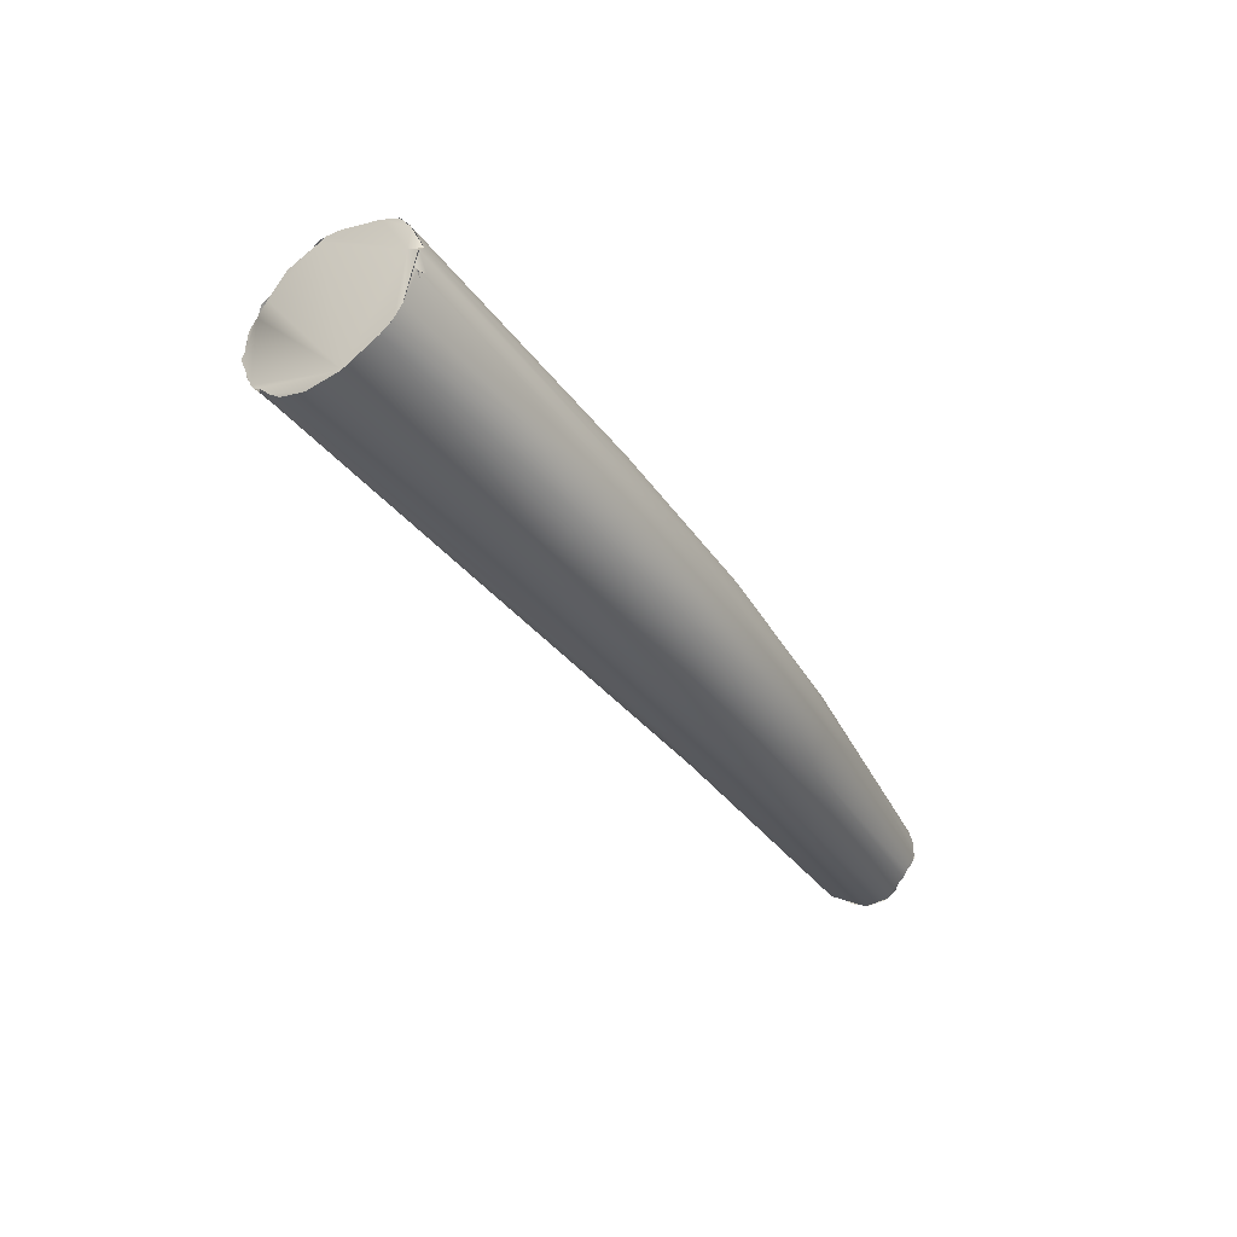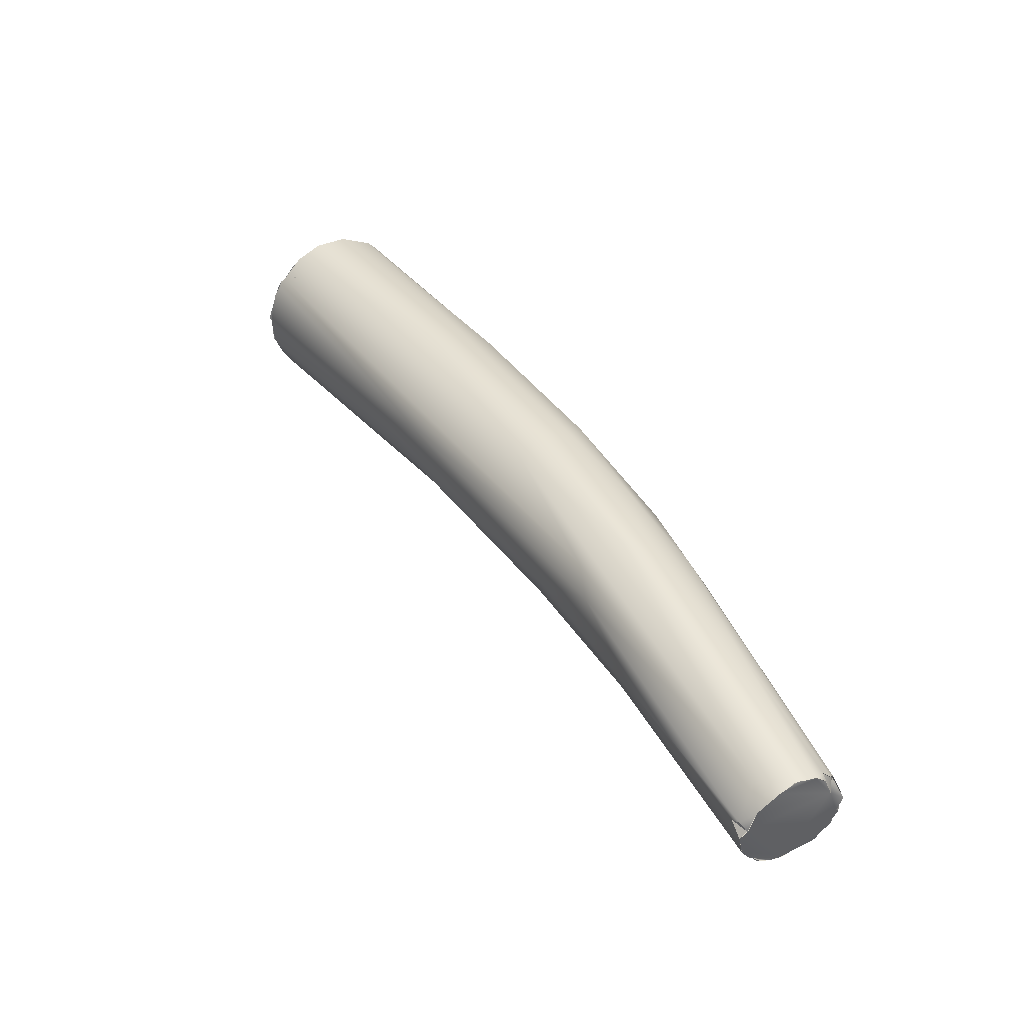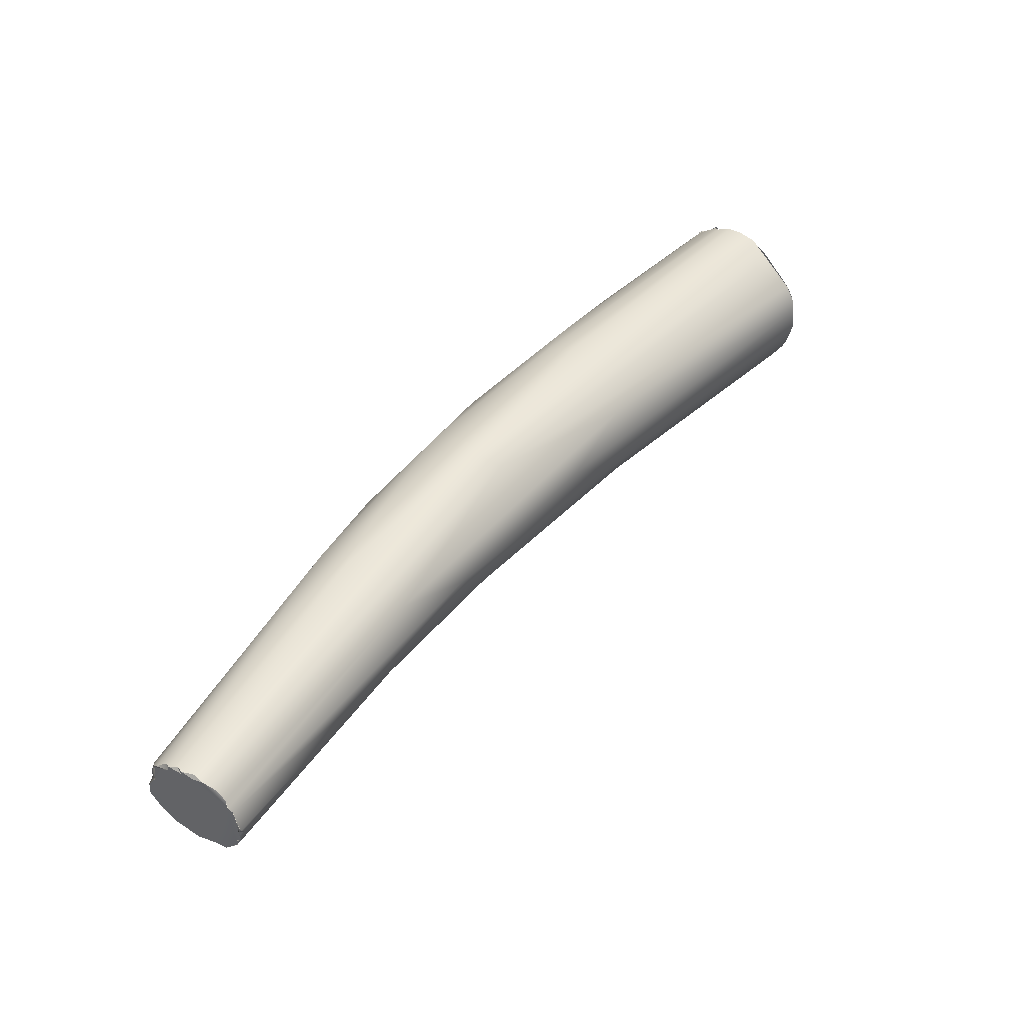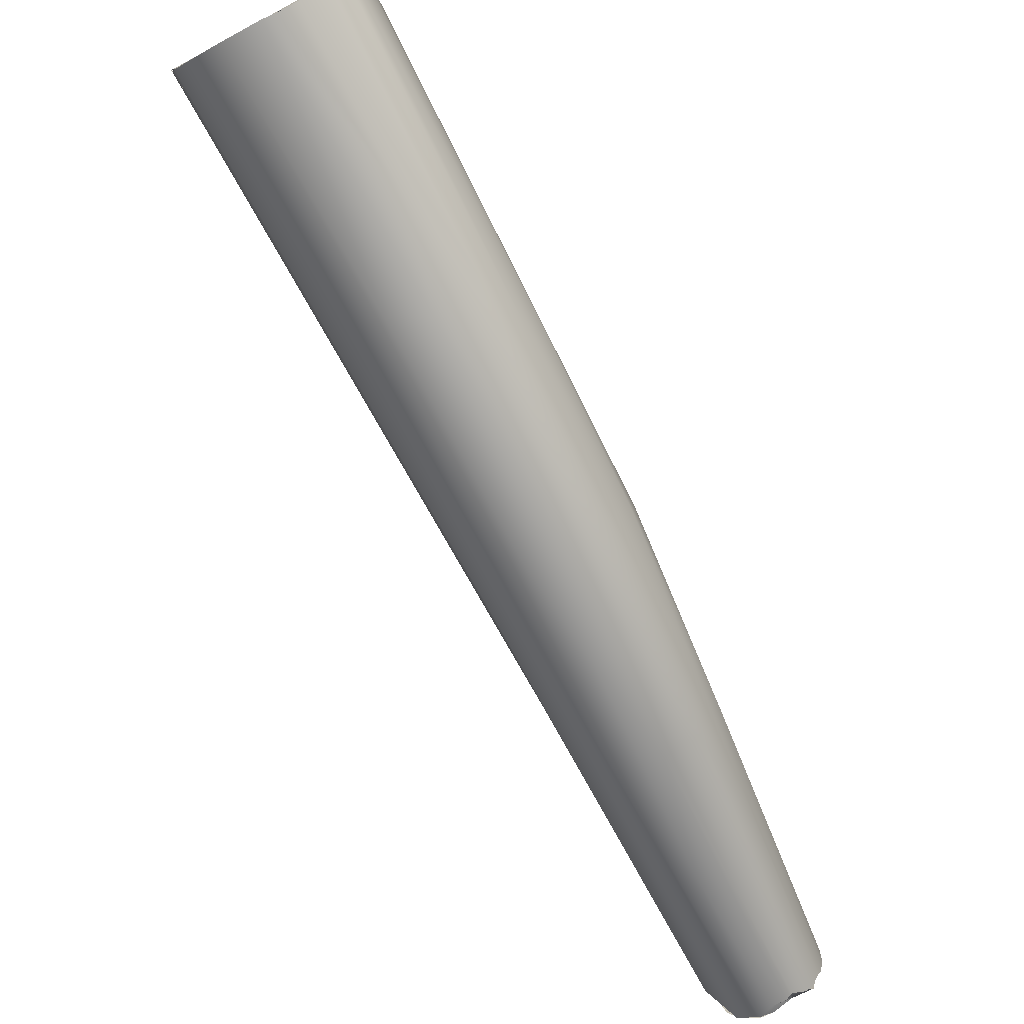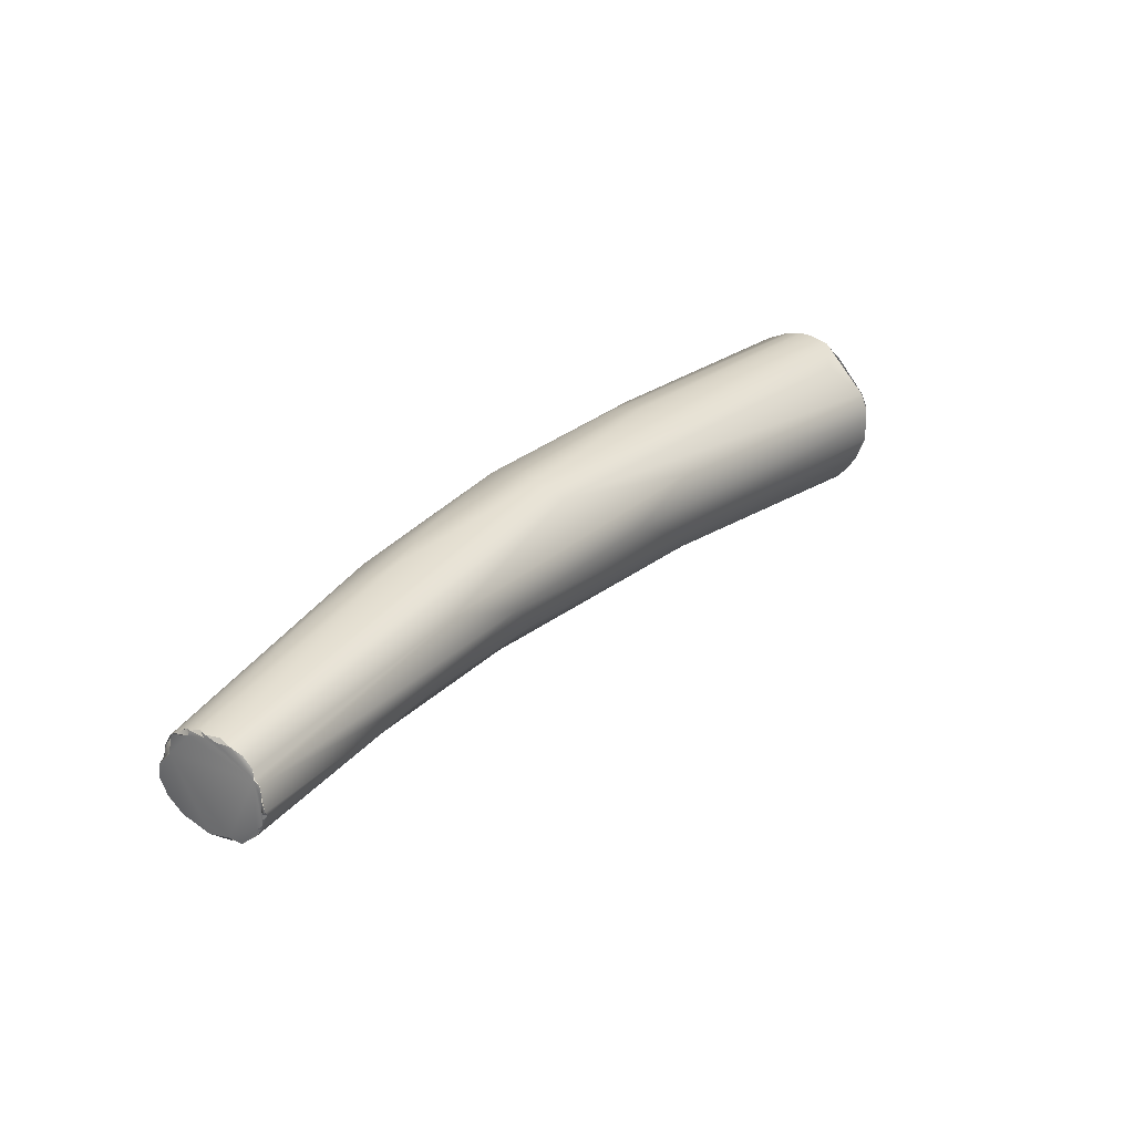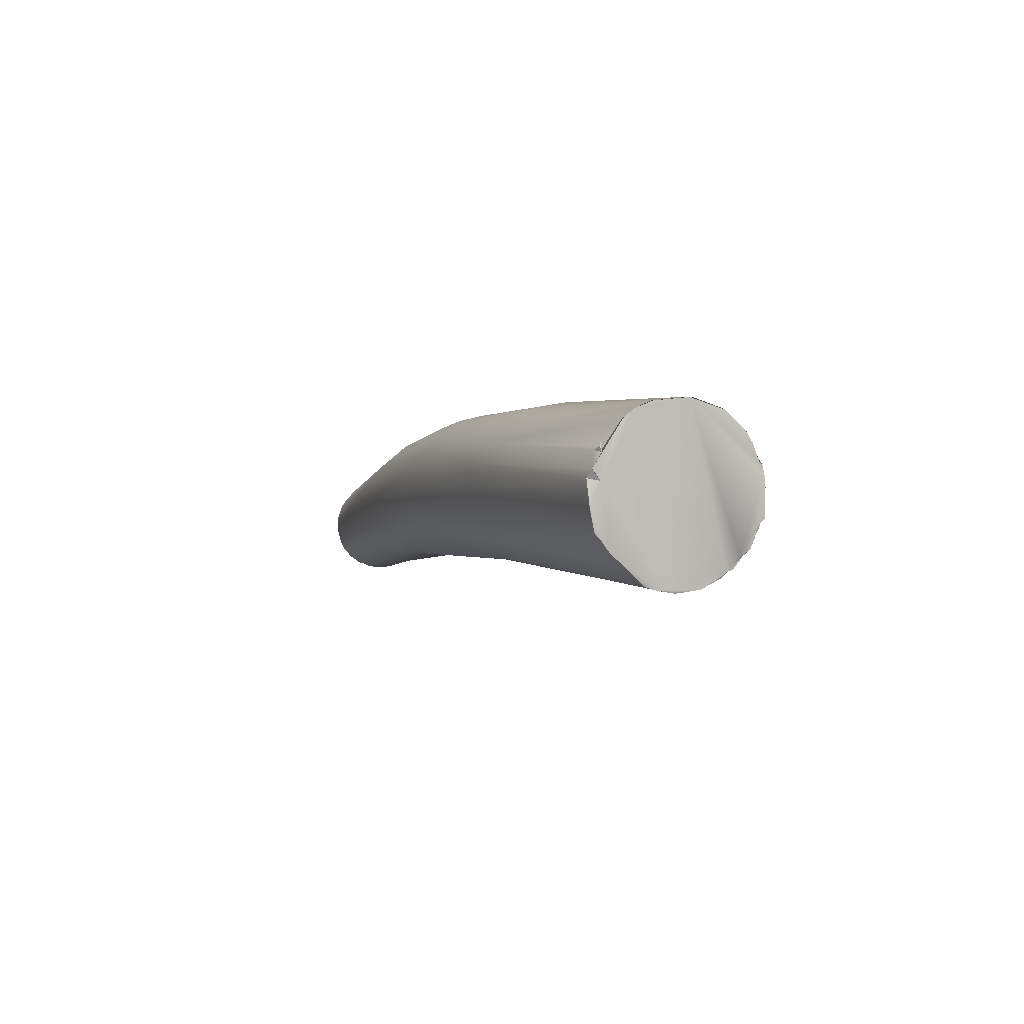
<metadata>
{"format":"obj","ext":"obj","renderer":"f3d","projection":"perspective","resolution":1024,"background":"white","views":[{"elev":77.5,"azim":151.6,"up":"+Y"},{"elev":-26.3,"azim":151.3,"up":"+Y"},{"elev":-36.9,"azim":-75.3,"up":"+Y"},{"elev":-33.3,"azim":-167.2,"up":"+Z"},{"elev":-50.0,"azim":-80.9,"up":"+Y"},{"elev":55.6,"azim":-6.8,"up":"+Y"}]}
</metadata>
<code>
o FJ2503.obj_grp1.1206
v -0.4379 -0.6579 5.59
v -0.4425 -0.673 5.583
v -0.4438 -0.673 5.583
v -0.4445 -0.6726 5.584
v -0.4444 -0.6727 5.584
v -0.4438 -0.673 5.583
v -0.4442 -0.6744 5.584
v -0.4457 -0.6738 5.584
v -0.4444 -0.6727 5.584
v -0.4442 -0.6744 5.584
v -0.4464 -0.6744 5.585
v -0.4425 -0.673 5.583
v -0.4411 -0.6739 5.582
v -0.4425 -0.6739 5.583
v -0.4442 -0.6744 5.584
v -0.4404 -0.6467 5.599
v -0.4463 -0.6743 5.585
v -0.4466 -0.6751 5.587
v -0.4439 -0.6787 5.592
v -0.4466 -0.6751 5.587
v -0.4469 -0.6745 5.586
v -0.4463 -0.6743 5.585
v -0.4469 -0.6745 5.586
v -0.4469 -0.6759 5.588
v -0.4471 -0.675 5.587
v -0.4471 -0.675 5.587
v -0.4437 -0.6579 5.595
v -0.4473 -0.6753 5.588
v -0.4471 -0.675 5.587
v -0.4469 -0.6759 5.588
v -0.4471 -0.675 5.587
v -0.4473 -0.6753 5.588
v -0.4472 -0.6759 5.588
v -0.4473 -0.6753 5.588
v -0.4467 -0.6766 5.589
v -0.4391 -0.6745 5.583
v -0.4318 -0.6453 5.597
v -0.4388 -0.6747 5.583
v -0.4425 -0.6739 5.583
v -0.4411 -0.674 5.582
v -0.4371 -0.6461 5.596
v -0.4326 -0.6363 5.601
v -0.4368 -0.6374 5.603
v -0.4421 -0.6495 5.602
v -0.447 -0.6763 5.59
v -0.4472 -0.6759 5.588
v -0.447 -0.6763 5.59
v -0.4472 -0.6759 5.588
v -0.4467 -0.6766 5.589
v -0.4466 -0.6771 5.59
v -0.4466 -0.6771 5.59
v -0.4458 -0.6776 5.591
v -0.4466 -0.6771 5.59
v -0.4458 -0.6776 5.591
v -0.431 -0.6244 5.609
v -0.4402 -0.6415 5.605
v -0.4357 -0.6344 5.618
v -0.436 -0.6288 5.61
v -0.4373 -0.6333 5.615
v -0.4377 -0.6757 5.584
v -0.4359 -0.674 5.585
v -0.4296 -0.6442 5.598
v -0.4364 -0.6772 5.586
v -0.4364 -0.6772 5.586
v -0.4368 -0.6784 5.588
v -0.4283 -0.6273 5.607
v -0.438 -0.6534 5.608
v -0.4447 -0.6783 5.592
v -0.4439 -0.6788 5.592
v -0.4434 -0.679 5.593
v -0.4447 -0.6783 5.592
v -0.4424 -0.6794 5.592
v -0.4417 -0.6794 5.592
v -0.4434 -0.679 5.592
v -0.4419 -0.6795 5.592
v -0.4319 -0.621 5.613
v -0.429 -0.6095 5.624
v -0.4315 -0.6144 5.623
v -0.4373 -0.631 5.614
v -0.4317 -0.6148 5.626
v -0.427 -0.6498 5.602
v -0.4357 -0.6777 5.588
v -0.4264 -0.6459 5.602
v -0.4368 -0.6784 5.588
v -0.4358 -0.6777 5.588
v -0.4357 -0.6771 5.589
v -0.4367 -0.6784 5.588
v -0.4367 -0.6784 5.588
v -0.4357 -0.6771 5.589
v -0.4364 -0.679 5.589
v -0.4226 -0.6309 5.609
v -0.4379 -0.6796 5.591
v -0.4309 -0.6608 5.6
v -0.4357 -0.6771 5.589
v -0.4364 -0.679 5.589
v -0.4364 -0.679 5.589
v -0.4386 -0.6795 5.591
v -0.4391 -0.6797 5.592
v -0.4379 -0.6796 5.591
v -0.4386 -0.6795 5.592
v -0.4387 -0.6795 5.592
v -0.4387 -0.6795 5.591
v -0.4386 -0.6795 5.592
v -0.4391 -0.6796 5.592
v -0.4246 -0.6274 5.608
v -0.4331 -0.6581 5.605
v -0.44 -0.6794 5.592
v -0.4407 -0.6797 5.592
v -0.4405 -0.6796 5.592
v -0.4407 -0.6797 5.592
v -0.44 -0.6794 5.592
v -0.4407 -0.6797 5.592
v -0.4405 -0.6796 5.592
v -0.44 -0.6794 5.592
v -0.4405 -0.6796 5.592
v -0.4398 -0.6797 5.592
v -0.4398 -0.6797 5.592
v -0.4206 -0.6079 5.621
v -0.4325 -0.6472 5.613
v -0.4247 -0.6085 5.621
v -0.424 -0.6011 5.628
v -0.4276 -0.6305 5.625
v -0.4172 -0.6098 5.621
v -0.428 -0.6441 5.614
v -0.4152 -0.5872 5.637
v -0.4182 -0.5874 5.639
v -0.4279 -0.6227 5.63
v -0.4215 -0.5893 5.643
v -0.422 -0.5902 5.643
v -0.4155 -0.6209 5.624
v -0.4259 -0.6454 5.61
v -0.4112 -0.5883 5.636
v -0.4219 -0.6259 5.628
v -0.4165 -0.5872 5.638
v -0.4205 -0.5883 5.641
v -0.4204 -0.5885 5.641
v -0.4168 -0.5872 5.638
v -0.4181 -0.5874 5.639
v -0.4211 -0.5892 5.641
v -0.4204 -0.5885 5.64
v -0.4205 -0.5884 5.641
v -0.4204 -0.5886 5.641
v -0.4204 -0.5886 5.641
v -0.4205 -0.5884 5.641
v -0.4211 -0.5893 5.641
v -0.4204 -0.5886 5.641
v -0.4208 -0.5901 5.644
v -0.4215 -0.5891 5.643
v -0.4215 -0.5975 5.647
v -0.4215 -0.5893 5.643
v -0.422 -0.5902 5.643
v -0.4208 -0.5901 5.644
v -0.4221 -0.5906 5.645
v -0.4059 -0.5921 5.638
v -0.4048 -0.5945 5.64
v -0.4045 -0.5953 5.641
v -0.4079 -0.5902 5.637
v -0.415 -0.6192 5.628
v -0.4182 -0.6233 5.628
v -0.415 -0.5874 5.637
v -0.4113 -0.5883 5.636
v -0.4173 -0.5978 5.651
v -0.4221 -0.5912 5.646
v -0.422 -0.5902 5.643
v -0.4221 -0.5914 5.646
v -0.4218 -0.593 5.647
v -0.4206 -0.5945 5.649
v -0.4218 -0.5928 5.647
v -0.4144 -0.5993 5.651
v -0.416 -0.5984 5.651
v -0.4174 -0.5978 5.651
v -0.4054 -0.593 5.639
v -0.408 -0.5902 5.637
v -0.406 -0.5921 5.638
v -0.4049 -0.5943 5.64
v -0.4045 -0.5946 5.64
v -0.412 -0.5998 5.65
v -0.4154 -0.5985 5.651
v -0.4155 -0.5986 5.651
v -0.4049 -0.5943 5.64
v -0.4048 -0.5948 5.64
v -0.4059 -0.5949 5.638
v -0.4049 -0.5943 5.64
v -0.4045 -0.5946 5.64
v -0.4044 -0.5953 5.641
v -0.4044 -0.596 5.642
v -0.4076 -0.5992 5.648
v -0.405 -0.598 5.644
v -0.4091 -0.5997 5.649
v -0.4072 -0.5997 5.647
v -0.4096 -0.6001 5.649
v -0.4144 -0.5993 5.651
v -0.4119 -0.5998 5.65
v -0.4056 -0.5981 5.645
v -0.4047 -0.5979 5.644
v -0.4055 -0.5982 5.645
v -0.4065 -0.5992 5.647
v -0.4065 -0.5992 5.647
v -0.4059 -0.5987 5.646
v -0.4068 -0.5993 5.647
v -0.4089 -0.6006 5.648
v -0.4096 -0.6001 5.649
v -0.4085 -0.5997 5.649
v -0.4091 -0.5996 5.649
v -0.4091 -0.5996 5.649
v -0.4072 -0.5997 5.647
v -0.4068 -0.5993 5.647
f 2 3 1
f 5 6 7
f 9 10 11
f 12 7 6
f 13 14 2
f 2 14 15
f 4 8 16
f 8 17 16
f 10 18 11
f 19 18 10
f 20 21 22
f 18 24 25
f 21 20 26
f 19 24 18
f 27 16 17
f 17 23 27
f 28 29 30
f 31 27 23
f 31 32 27
f 24 33 34
f 24 35 33
f 37 13 1
f 13 37 38
f 13 2 1
f 40 10 39
f 41 42 1
f 4 16 41
f 4 41 3
f 3 41 1
f 43 42 41
f 41 16 43
f 32 44 27
f 45 44 32
f 46 45 32
f 24 19 35
f 47 48 49
f 47 49 50
f 19 51 35
f 51 19 52
f 16 58 43
f 56 16 27
f 44 56 27
f 53 54 57
f 76 43 58
f 16 56 58
f 44 45 59
f 59 45 53
f 59 53 57
f 36 60 40
f 40 60 10
f 62 38 37
f 62 61 38
f 61 63 38
f 64 10 60
f 65 10 64
f 42 37 1
f 19 10 65
f 55 66 42
f 55 42 43
f 37 42 66
f 67 68 69
f 69 70 67
f 71 52 19
f 73 72 19
f 72 74 19
f 76 55 43
f 68 67 54
f 76 58 77
f 57 54 67
f 58 78 77
f 79 78 58
f 78 79 80
f 58 56 79
f 44 79 56
f 79 44 59
f 79 59 80
f 81 82 61
f 63 61 82
f 63 82 84
f 85 86 87
f 88 89 90
f 66 105 37
f 62 37 105
f 62 91 61
f 83 61 91
f 94 93 95
f 93 92 95
f 65 96 97
f 19 65 97
f 97 98 19
f 96 99 97
f 99 100 97
f 102 103 104
f 70 75 108
f 101 106 107
f 92 106 101
f 98 73 19
f 109 73 98
f 110 73 109
f 111 112 113
f 114 115 116
f 107 117 101
f 119 70 106
f 67 70 119
f 70 108 106
f 107 106 108
f 66 55 120
f 66 120 118
f 76 120 55
f 76 77 121
f 121 120 76
f 67 119 122
f 81 61 83
f 81 93 82
f 82 93 94
f 105 91 62
f 93 106 92
f 123 105 118
f 66 118 105
f 127 57 67
f 122 127 67
f 126 121 77
f 128 77 78
f 78 80 129
f 149 59 57
f 78 129 128
f 81 83 130
f 130 131 81
f 93 81 131
f 93 131 106
f 105 123 91
f 131 124 106
f 124 119 106
f 125 132 118
f 118 120 125
f 121 125 120
f 122 119 133
f 134 121 126
f 135 126 136
f 140 141 142
f 143 144 145
f 139 128 146
f 77 128 139
f 126 77 136
f 136 77 139
f 150 151 152
f 153 129 80
f 123 154 91
f 155 83 91
f 155 130 83
f 156 130 155
f 130 158 131
f 159 124 131
f 118 132 123
f 159 133 124
f 133 119 124
f 121 134 125
f 161 160 137
f 147 137 138
f 138 148 147
f 163 147 164
f 80 165 153
f 80 166 165
f 166 80 59
f 167 147 163
f 149 166 59
f 167 163 168
f 157 154 123
f 131 158 159
f 132 157 123
f 161 137 147
f 133 169 122
f 169 127 122
f 147 167 170
f 162 57 127
f 149 162 166
f 171 170 167
f 161 172 173
f 174 173 172
f 154 155 91
f 155 176 156
f 133 177 169
f 178 147 170
f 147 178 161
f 127 179 162
f 169 179 127
f 162 149 57
f 154 180 155
f 161 175 172
f 181 182 183
f 185 184 175
f 161 185 175
f 185 161 187
f 186 130 156
f 186 188 130
f 188 158 130
f 189 187 161
f 191 133 159
f 192 193 178
f 189 161 178
f 189 178 193
f 177 133 191
f 187 194 185
f 195 185 194
f 196 158 188
f 194 187 197
f 158 196 198
f 197 199 194
f 198 200 190
f 198 190 159
f 198 159 158
f 201 159 190
f 191 159 201
f 203 204 201
f 201 205 191
f 187 206 207
f 189 206 187
f 190 203 201
f 193 202 189

</code>
